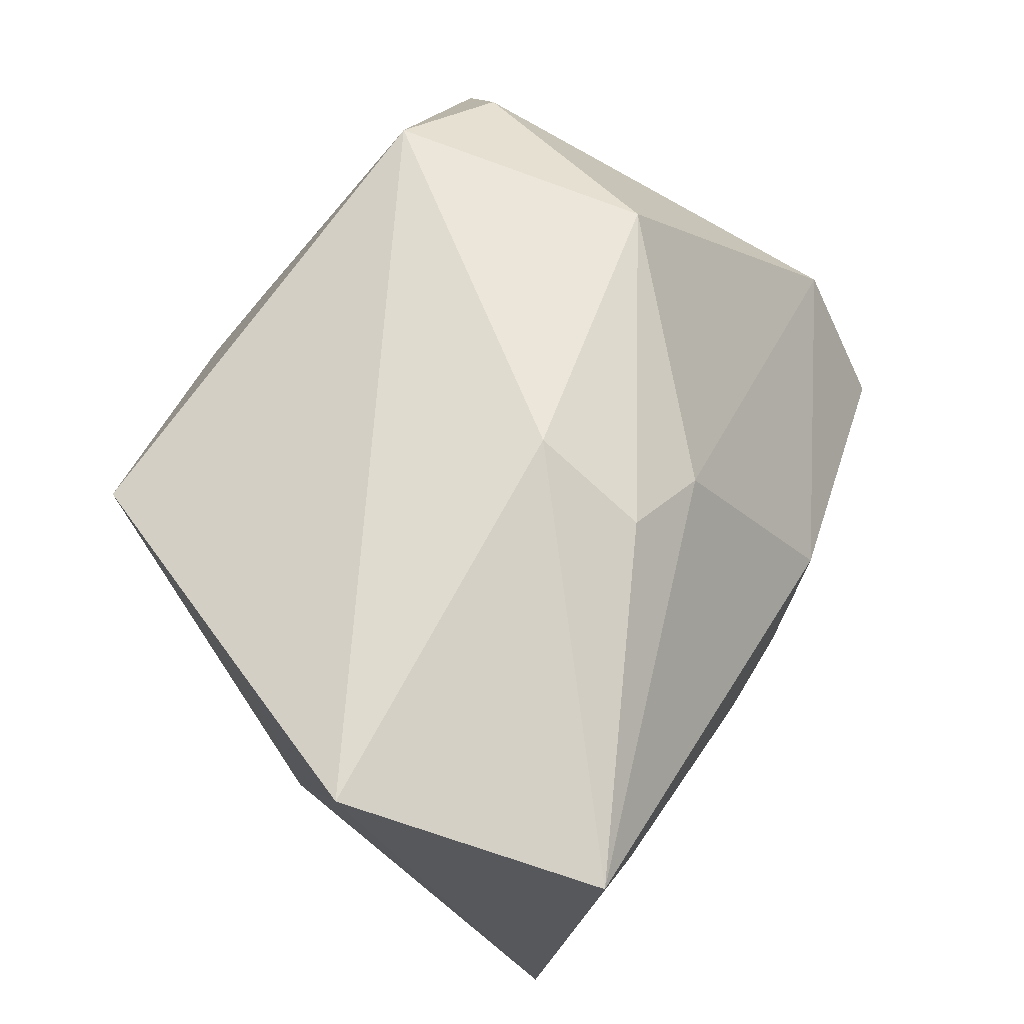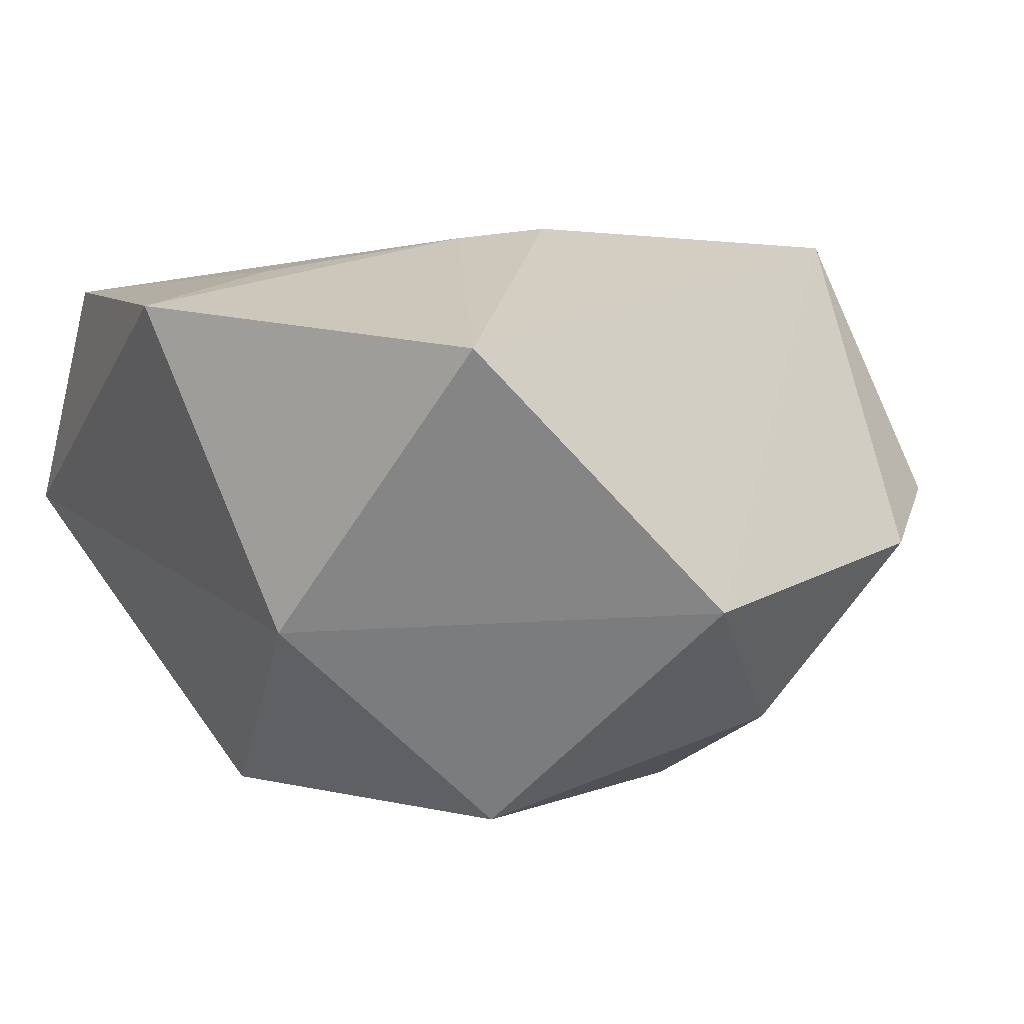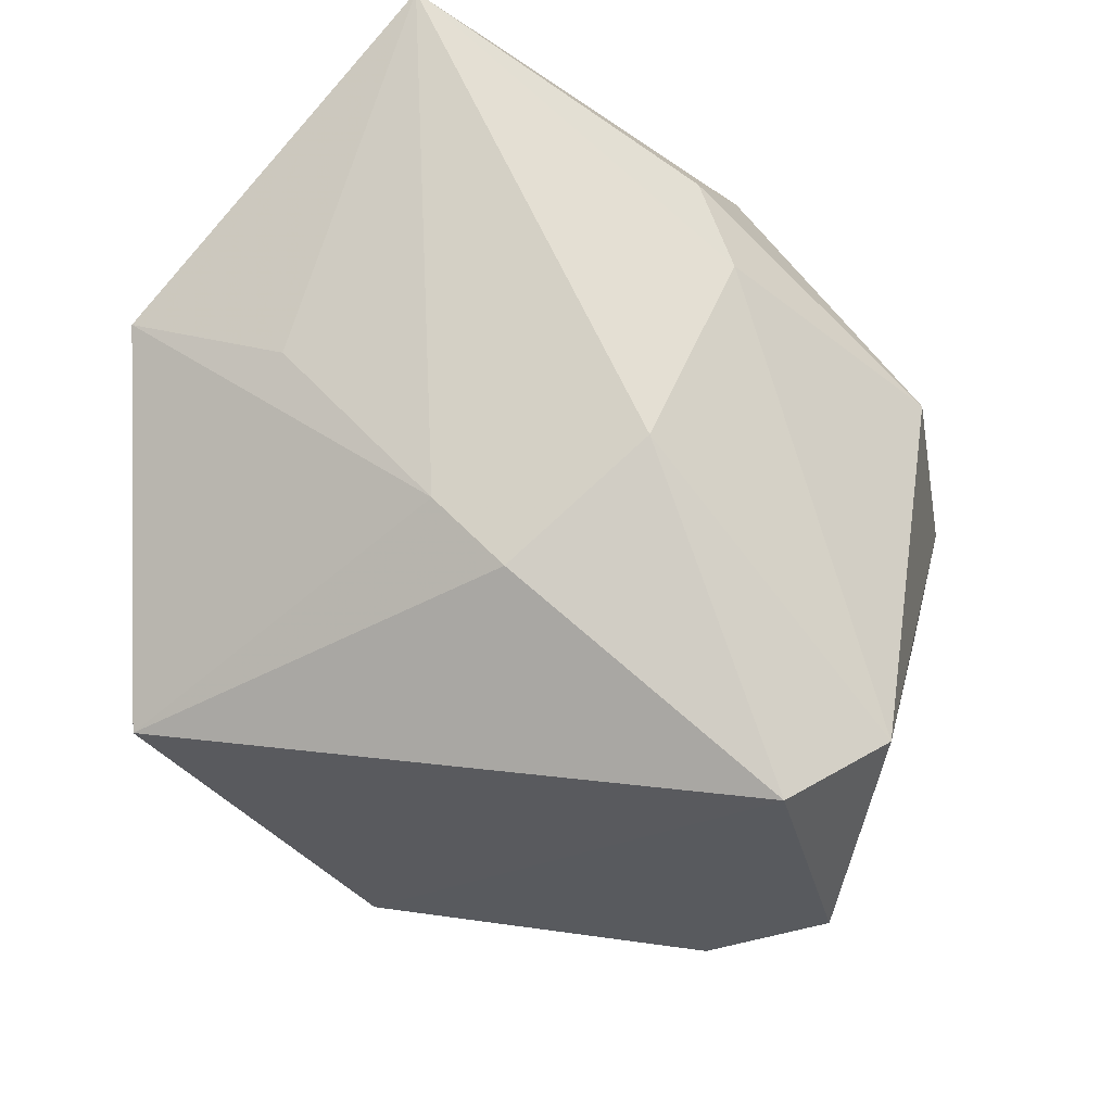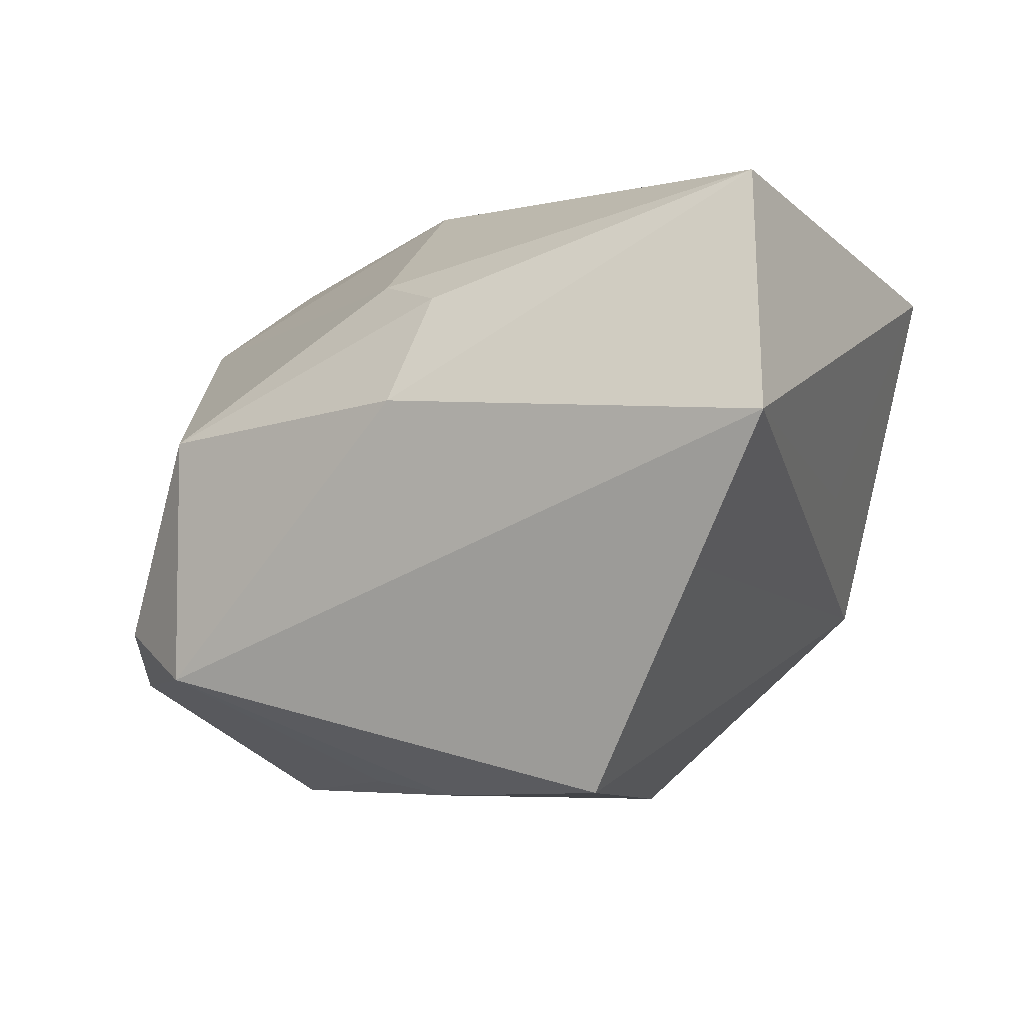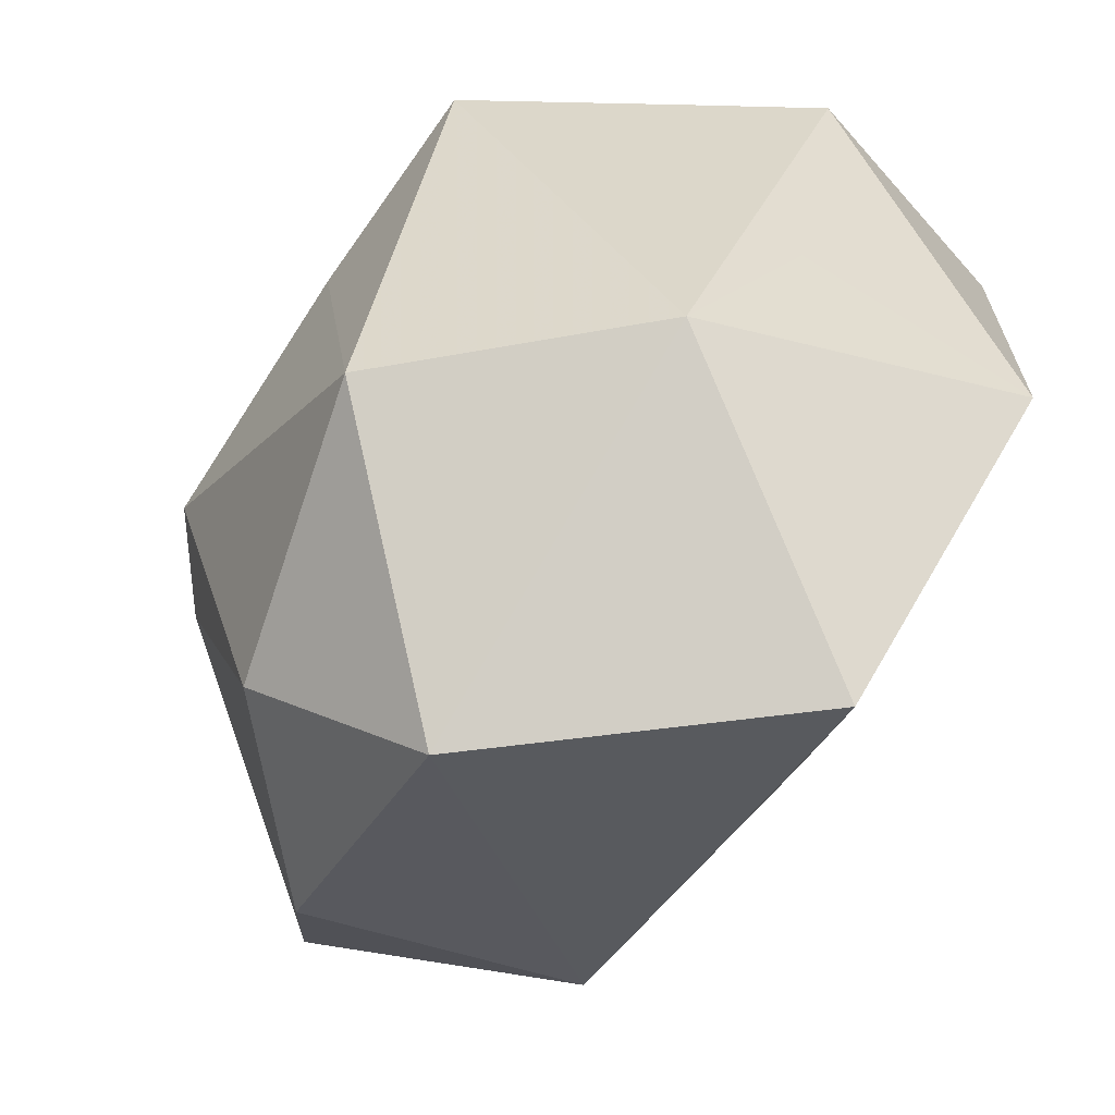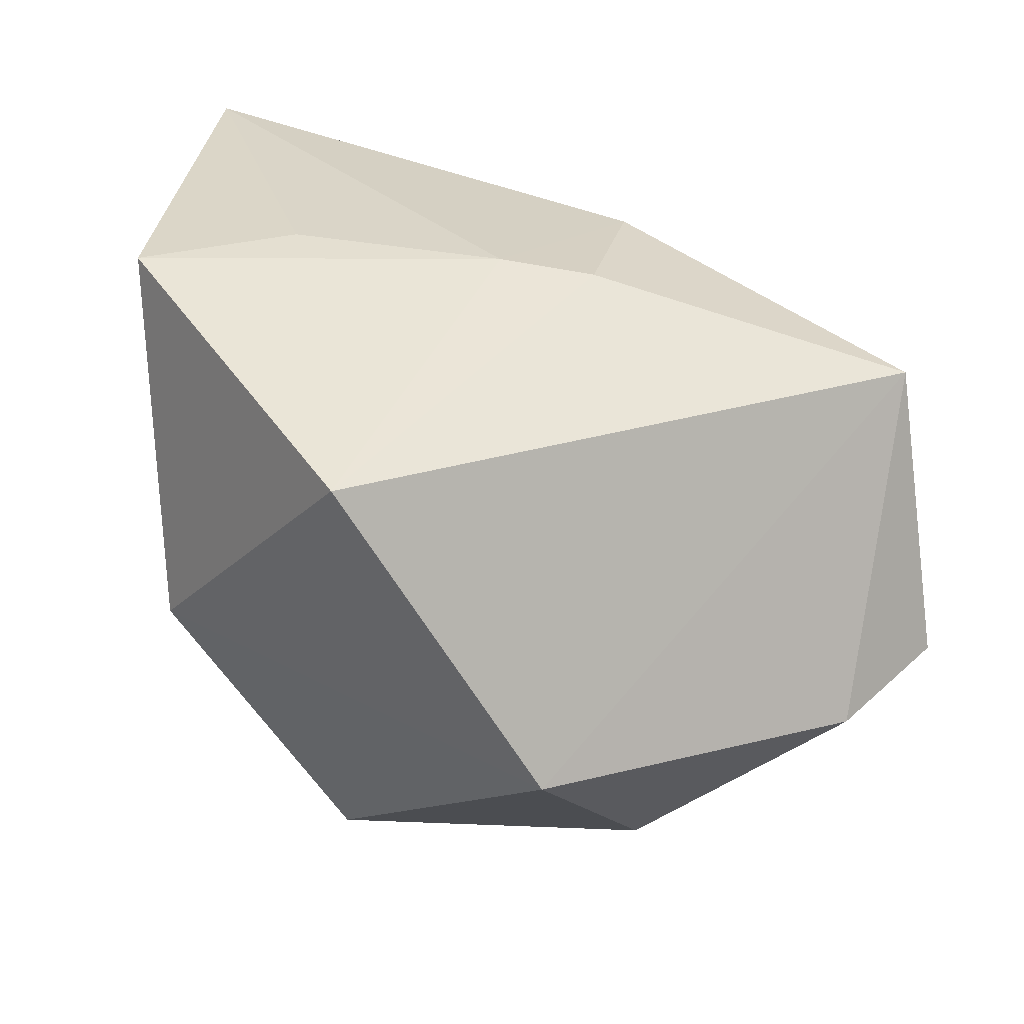
<metadata>
{"format":"obj","ext":"obj","renderer":"f3d","projection":"perspective","resolution":1024,"background":"white","views":[{"elev":69.9,"azim":-67.4,"up":"+Y"},{"elev":0.4,"azim":-23.0,"up":"+Z"},{"elev":79.4,"azim":36.0,"up":"+Z"},{"elev":-7.7,"azim":-154.3,"up":"+Z"},{"elev":-62.5,"azim":-128.7,"up":"+Y"},{"elev":-65.4,"azim":-15.1,"up":"+Y"}]}
</metadata>
<code>
v 0.02336 0.002953 -0.02959
v -0.01728 -0.04126 0.01456
v 0.0005454 0.01552 -0.03047
v -0.02546 -0.006161 0.0242
v -0.01906 0.02464 -0.03047
v -0.02863 -0.02003 -0.01149
v -0.03412 -0.0005967 -0.001386
v 0.03891 -0.002069 0.01949
v -0.006097 -0.009502 0.02799
v -0.03139 0.03104 -0.01103
v 0.002792 -0.01081 0.02923
v 0.03402 -0.01311 0.02828
v -0.005756 0.03151 0.01512
v 0.03187 0.02407 -0.01431
v 0.006251 0.00585 0.0301
v -0.0393 0.03513 0.001524
v 0.04467 -0.01684 0.002361
v 0.0226 0.03034 -0.01946
v 0.03226 0.002507 -0.02191
v 0.001981 0.02613 0.01805
v -0.003044 0.03513 0.005124
v -0.03936 -0.01151 0.01984
v -0.006459 -0.01934 -0.03047
v -0.03621 0.02844 0.02447
v 0.009093 0.01412 -0.02898
v 0.02086 -0.02496 -0.02076
v 0.03642 0.01447 -0.0188
v 0.02333 0.02941 0.00384
v 0.007931 -0.04101 -0.009348
v 0.03693 -0.02552 -0.003302
f 6 5 23
f 23 29 6
f 6 29 2
f 22 6 2
f 8 27 14
f 14 28 8
f 16 22 24
f 8 15 12
f 12 15 11
f 12 11 2
f 2 29 12
f 29 30 12
f 24 15 20
f 8 28 20
f 20 15 8
f 24 22 4
f 2 11 9
f 9 22 2
f 9 4 22
f 24 4 9
f 9 15 24
f 11 15 9
f 19 1 27
f 26 30 29
f 26 29 23
f 23 1 26
f 1 19 26
f 26 19 30
f 21 16 24
f 6 22 7
f 7 16 6
f 22 16 7
f 3 25 1
f 23 5 3
f 3 1 23
f 17 19 27
f 30 19 17
f 17 27 8
f 8 12 17
f 17 12 30
f 13 20 28
f 28 21 13
f 24 20 13
f 13 21 24
f 28 14 18
f 18 21 28
f 16 21 18
f 18 14 27
f 18 3 5
f 25 3 18
f 1 25 18
f 27 1 18
f 10 18 5
f 16 18 10
f 5 6 10
f 6 16 10

</code>
